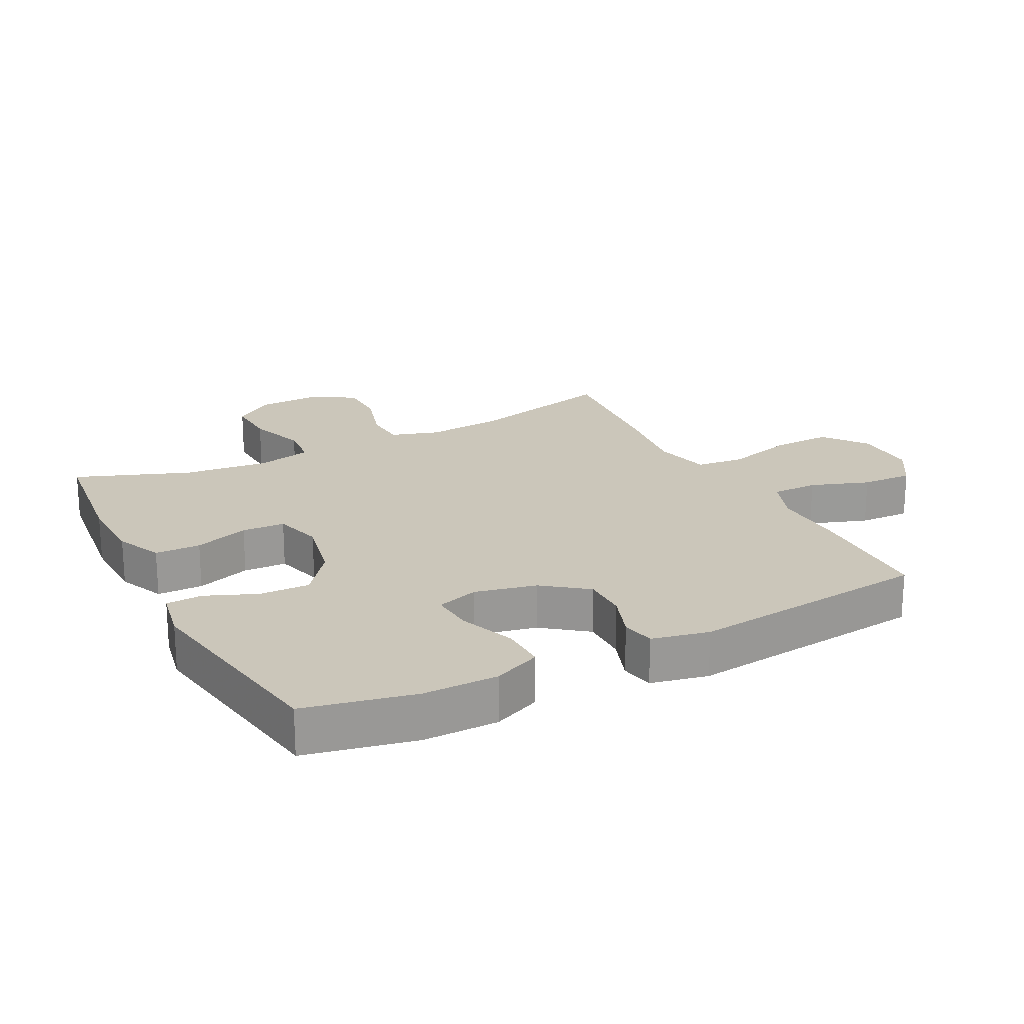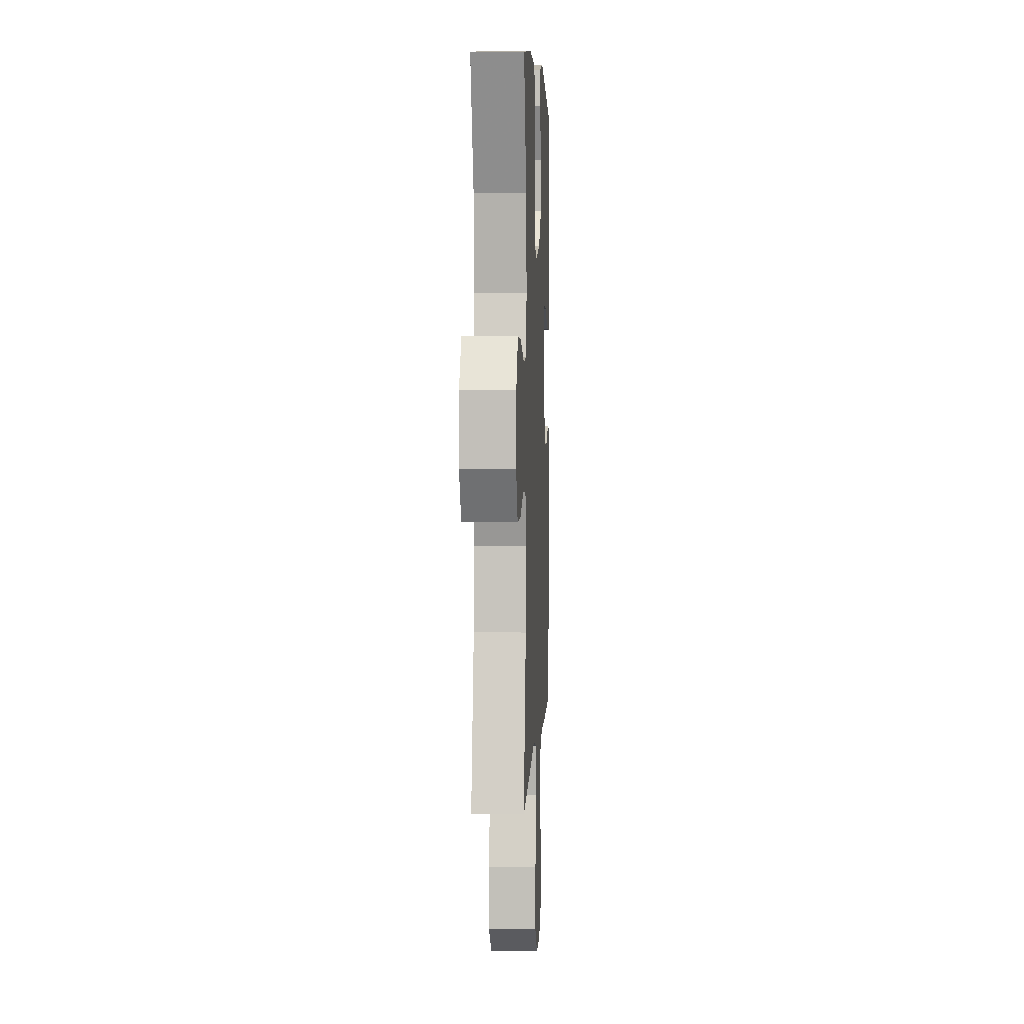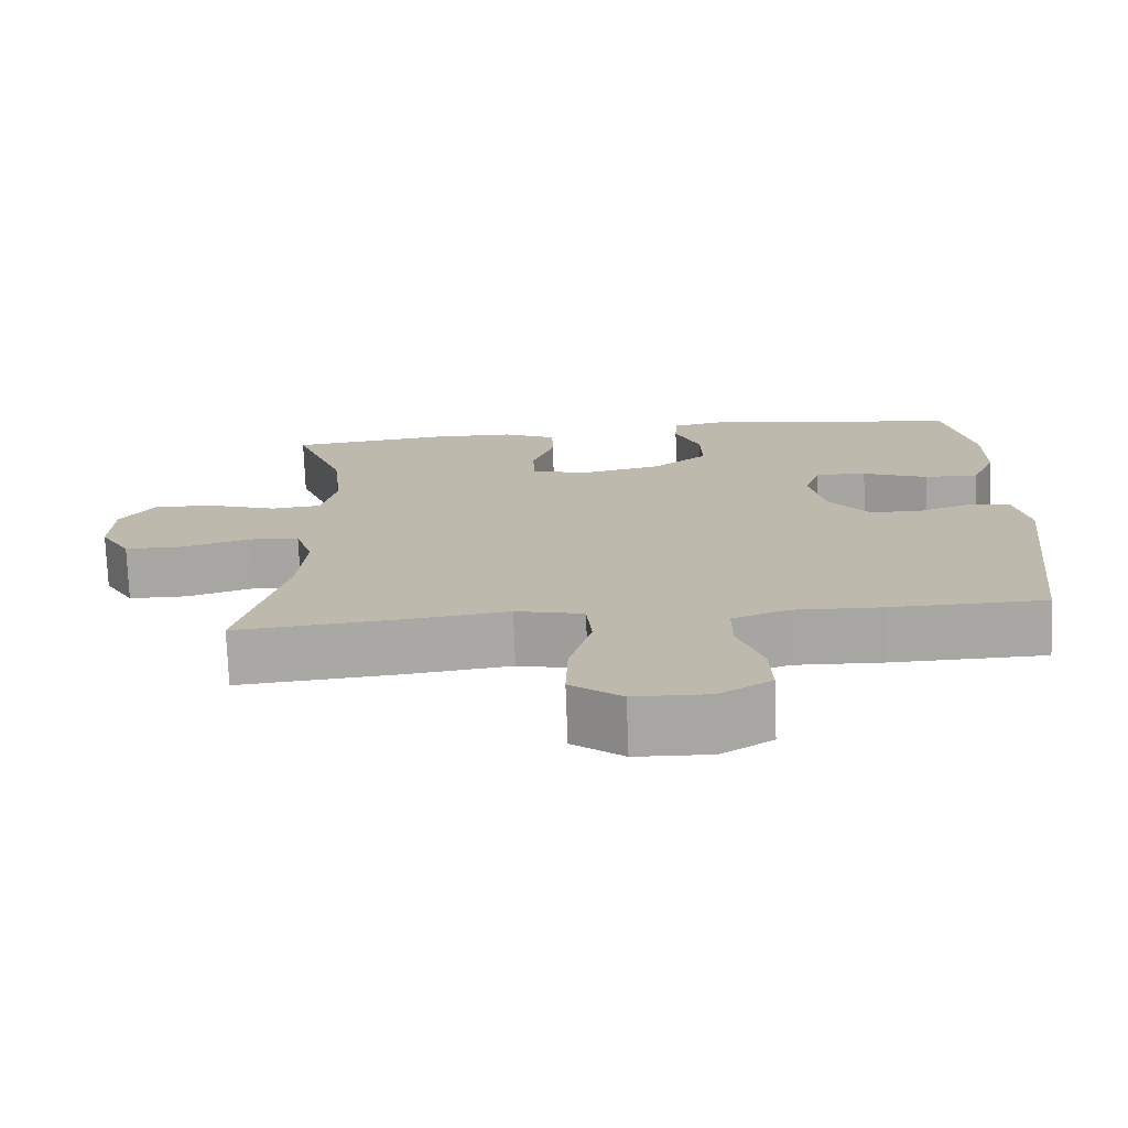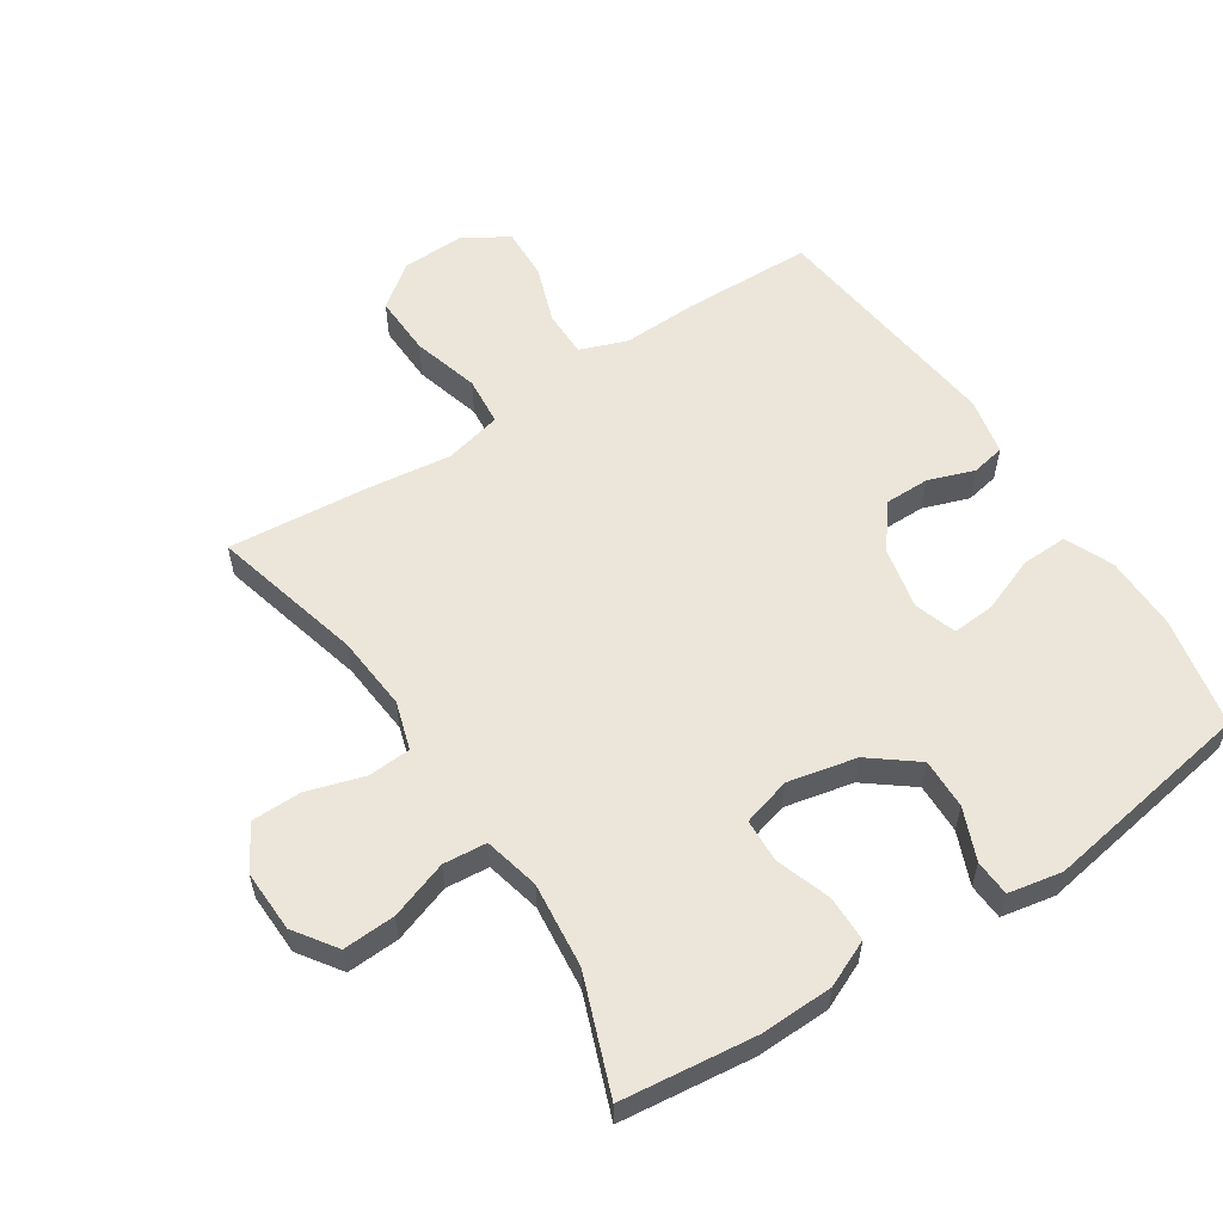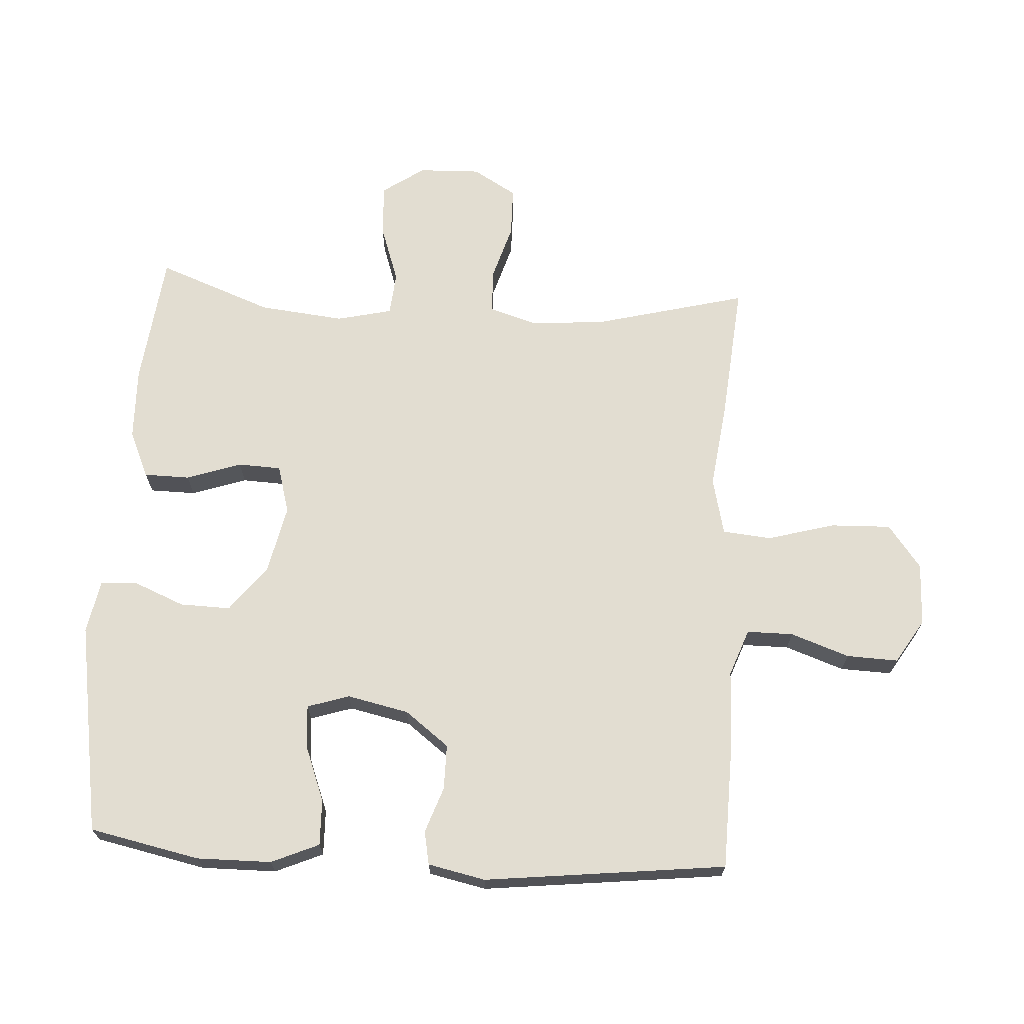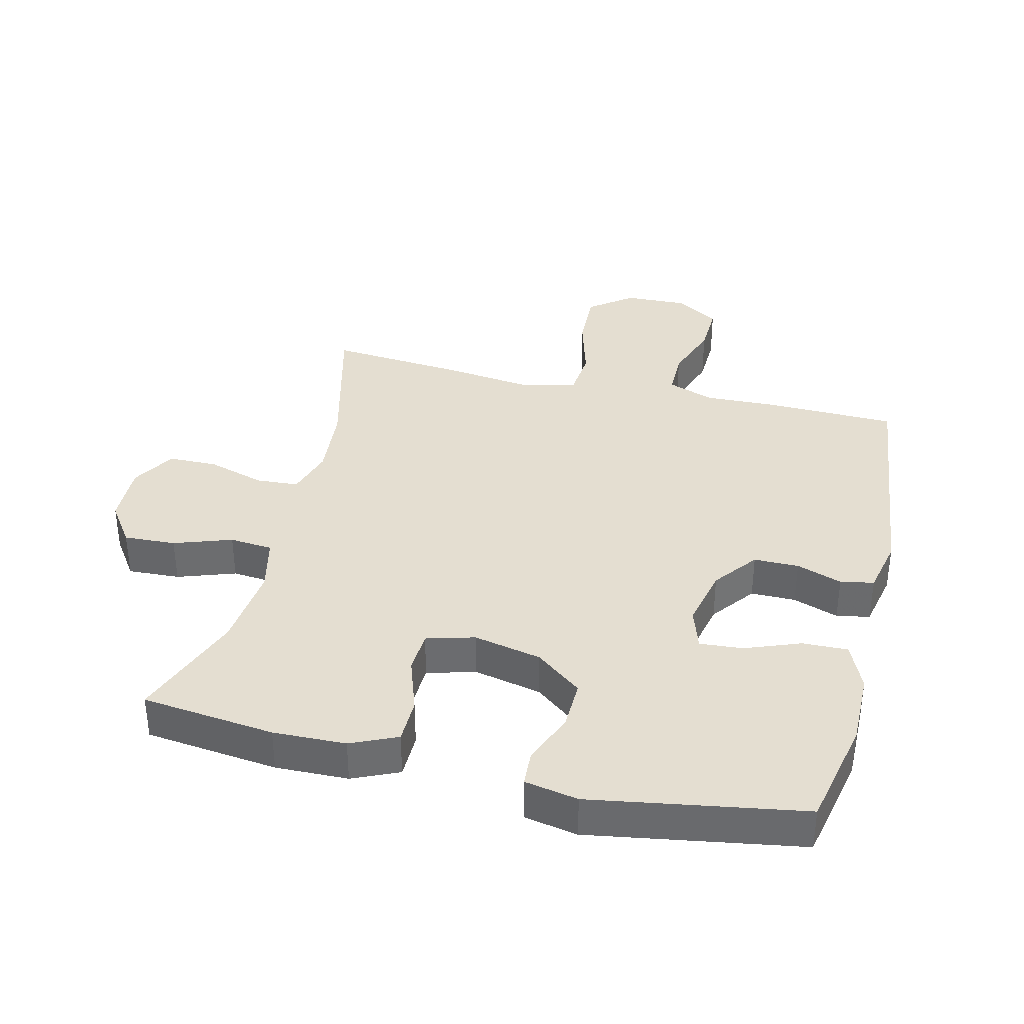
<metadata>
{"format":"obj","ext":"obj","renderer":"f3d","projection":"perspective","resolution":1024,"background":"white","views":[{"elev":21.2,"azim":62.8,"up":"+Y"},{"elev":4.4,"azim":-87.3,"up":"+Z"},{"elev":-74.5,"azim":2.2,"up":"+Z"},{"elev":57.2,"azim":-33.2,"up":"+Y"},{"elev":68.5,"azim":93.4,"up":"+Y"},{"elev":36.5,"azim":13.6,"up":"+Y"}]}
</metadata>
<code>
v 0.5 0.07 -0.5
v 0.298 0.07 -0.505
v 0.183 0.07 -0.501
v 0.11 0.07 -0.528
v 0.11 0.07 -0.6
v 0.142 0.07 -0.691
v 0.145 0.07 -0.771
v 0.077 0.07 -0.813
v -0.021 0.07 -0.81
v -0.088 0.07 -0.759
v -0.085 0.07 -0.665
v -0.056 0.07 -0.561
v -0.063 0.07 -0.485
v -0.152 0.07 -0.464
v -0.286 0.07 -0.481
v -0.5 0.07 -0.5
v -0.44 0.07 -0.265
v -0.43 0.07 -0.149
v -0.453 0.07 -0.074
v -0.519 0.07 -0.07
v -0.608 0.07 -0.097
v -0.685 0.07 -0.096
v -0.725 0.07 -0.028
v -0.722 0.07 0.068
v -0.677 0.07 0.133
v -0.596 0.07 0.129
v -0.506 0.07 0.098
v -0.439 0.07 0.104
v -0.419 0.07 0.19
v -0.433 0.07 0.322
v -0.5 0.07 0.5
v -0.293 0.07 0.524
v -0.18 0.07 0.521
v -0.108 0.07 0.489
v -0.107 0.07 0.418
v -0.136 0.07 0.333
v -0.133 0.07 0.266
v -0.058 0.07 0.245
v 0.048 0.07 0.268
v 0.12 0.07 0.324
v 0.118 0.07 0.402
v 0.085 0.07 0.482
v 0.088 0.07 0.538
v 0.171 0.07 0.554
v 0.5 0.07 0.5
v 0.536 0.07 0.329
v 0.535 0.07 0.213
v 0.503 0.07 0.139
v 0.432 0.07 0.141
v 0.346 0.07 0.174
v 0.279 0.07 0.179
v 0.258 0.07 0.114
v 0.279 0.07 0.018
v 0.331 0.07 -0.05
v 0.401 0.07 -0.05
v 0.472 0.07 -0.025
v 0.524 0.07 -0.035
v 0.543 0.07 -0.124
v 0.5 0 -0.5
v 0.298 0 -0.505
v 0.183 0 -0.501
v 0.11 0 -0.528
v 0.11 0 -0.6
v 0.142 0 -0.691
v 0.145 0 -0.771
v 0.077 0 -0.813
v -0.021 0 -0.81
v -0.088 0 -0.759
v -0.085 0 -0.665
v -0.056 0 -0.561
v -0.063 0 -0.485
v -0.152 0 -0.464
v -0.286 0 -0.481
v -0.5 0 -0.5
v -0.44 0 -0.265
v -0.43 0 -0.149
v -0.453 0 -0.074
v -0.519 0 -0.07
v -0.608 0 -0.097
v -0.685 0 -0.096
v -0.725 0 -0.028
v -0.722 0 0.068
v -0.677 0 0.133
v -0.596 0 0.129
v -0.506 0 0.098
v -0.439 0 0.104
v -0.419 0 0.19
v -0.433 0 0.322
v -0.5 0 0.5
v -0.293 0 0.524
v -0.18 0 0.521
v -0.108 0 0.489
v -0.107 0 0.418
v -0.136 0 0.333
v -0.133 0 0.266
v -0.058 0 0.245
v 0.048 0 0.268
v 0.12 0 0.324
v 0.118 0 0.402
v 0.085 0 0.482
v 0.088 0 0.538
v 0.171 0 0.554
v 0.5 0 0.5
v 0.536 0 0.329
v 0.535 0 0.213
v 0.503 0 0.139
v 0.432 0 0.141
v 0.346 0 0.174
v 0.279 0 0.179
v 0.258 0 0.114
v 0.279 0 0.018
v 0.331 0 -0.05
v 0.401 0 -0.05
v 0.472 0 -0.025
v 0.524 0 -0.035
v 0.543 0 -0.124
f 1 2 3
f 58 1 3
f 57 58 3
f 56 57 3
f 55 56 3
f 54 55 3 4
f 53 54 4
f 52 53 4
f 48 49 50
f 47 48 50
f 46 47 50
f 45 46 50
f 44 45 50
f 43 44 50
f 42 43 50
f 41 42 50
f 40 41 50 51
f 39 40 51 52
f 34 35 36
f 33 34 36
f 32 33 36
f 31 32 36
f 30 31 36
f 29 30 36 37
f 28 29 37 38
f 25 26 27
f 24 25 27
f 23 24 27
f 22 23 27
f 21 22 27
f 20 21 27
f 19 20 27 28
f 39 52 4
f 38 39 4
f 28 38 4
f 19 28 4
f 18 19 4
f 10 11 12
f 9 10 12
f 8 9 12
f 7 8 12
f 6 7 12
f 5 6 12
f 5 12 13
f 4 5 13
f 17 18 4 13
f 14 15 16 17
f 13 14 17
f 61 60 59
f 61 59 116
f 61 116 115
f 61 115 114
f 61 114 113
f 62 61 113 112
f 62 112 111
f 62 111 110
f 108 107 106
f 108 106 105
f 108 105 104
f 108 104 103
f 108 103 102
f 108 102 101
f 108 101 100
f 108 100 99
f 109 108 99 98
f 110 109 98 97
f 94 93 92
f 94 92 91
f 94 91 90
f 94 90 89
f 94 89 88
f 95 94 88 87
f 96 95 87 86
f 85 84 83
f 85 83 82
f 85 82 81
f 85 81 80
f 85 80 79
f 85 79 78
f 86 85 78 77
f 62 110 97
f 62 97 96
f 62 96 86
f 62 86 77
f 62 77 76
f 70 69 68
f 70 68 67
f 70 67 66
f 70 66 65
f 70 65 64
f 70 64 63
f 71 70 63
f 71 63 62
f 71 62 76 75
f 75 74 73 72
f 75 72 71
f 1 59 60 2
f 2 60 61 3
f 3 61 62 4
f 4 62 63 5
f 5 63 64 6
f 6 64 65 7
f 7 65 66 8
f 8 66 67 9
f 9 67 68 10
f 10 68 69 11
f 11 69 70 12
f 12 70 71 13
f 13 71 72 14
f 14 72 73 15
f 15 73 74 16
f 16 74 75 17
f 17 75 76 18
f 18 76 77 19
f 19 77 78 20
f 20 78 79 21
f 21 79 80 22
f 22 80 81 23
f 23 81 82 24
f 24 82 83 25
f 25 83 84 26
f 26 84 85 27
f 27 85 86 28
f 28 86 87 29
f 29 87 88 30
f 30 88 89 31
f 31 89 90 32
f 32 90 91 33
f 33 91 92 34
f 34 92 93 35
f 35 93 94 36
f 36 94 95 37
f 37 95 96 38
f 38 96 97 39
f 39 97 98 40
f 40 98 99 41
f 41 99 100 42
f 42 100 101 43
f 43 101 102 44
f 44 102 103 45
f 45 103 104 46
f 46 104 105 47
f 47 105 106 48
f 48 106 107 49
f 49 107 108 50
f 50 108 109 51
f 51 109 110 52
f 52 110 111 53
f 53 111 112 54
f 54 112 113 55
f 55 113 114 56
f 56 114 115 57
f 57 115 116 58
f 58 116 59 1

</code>
